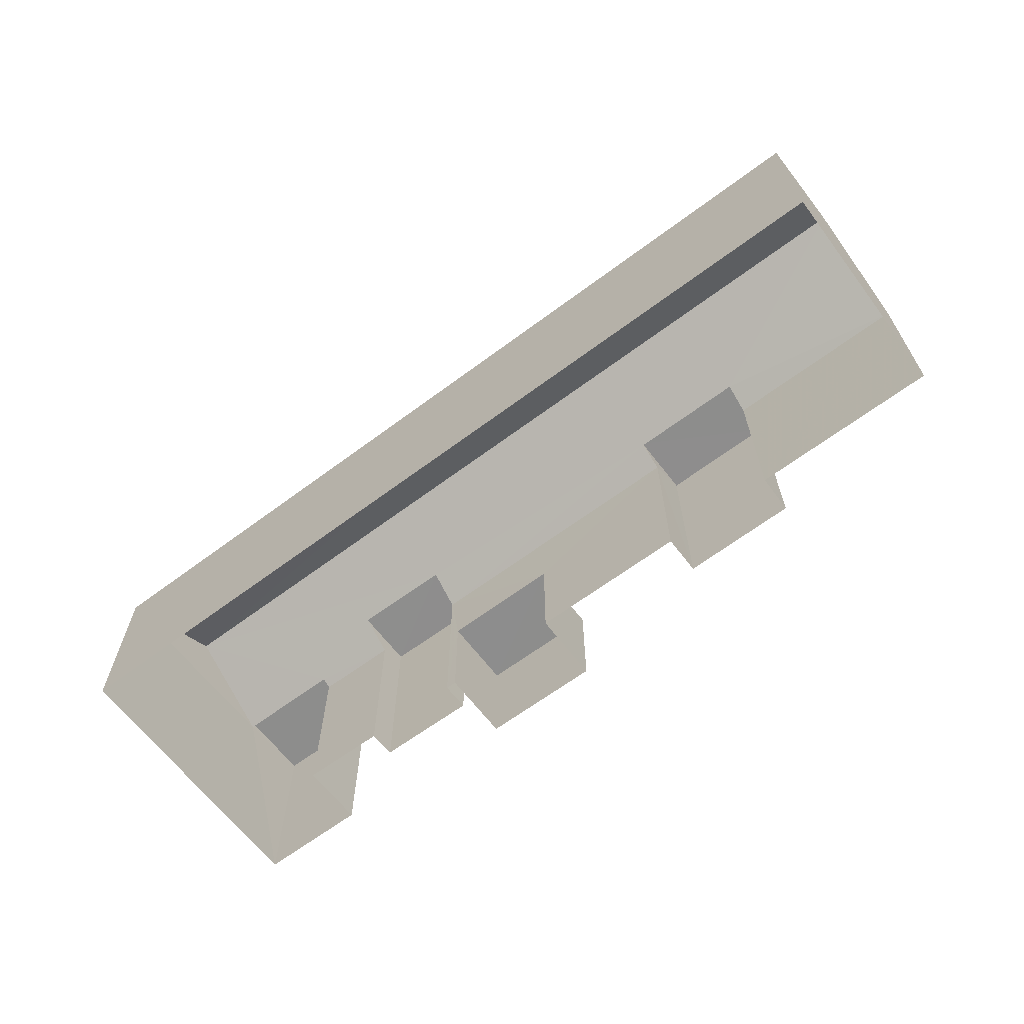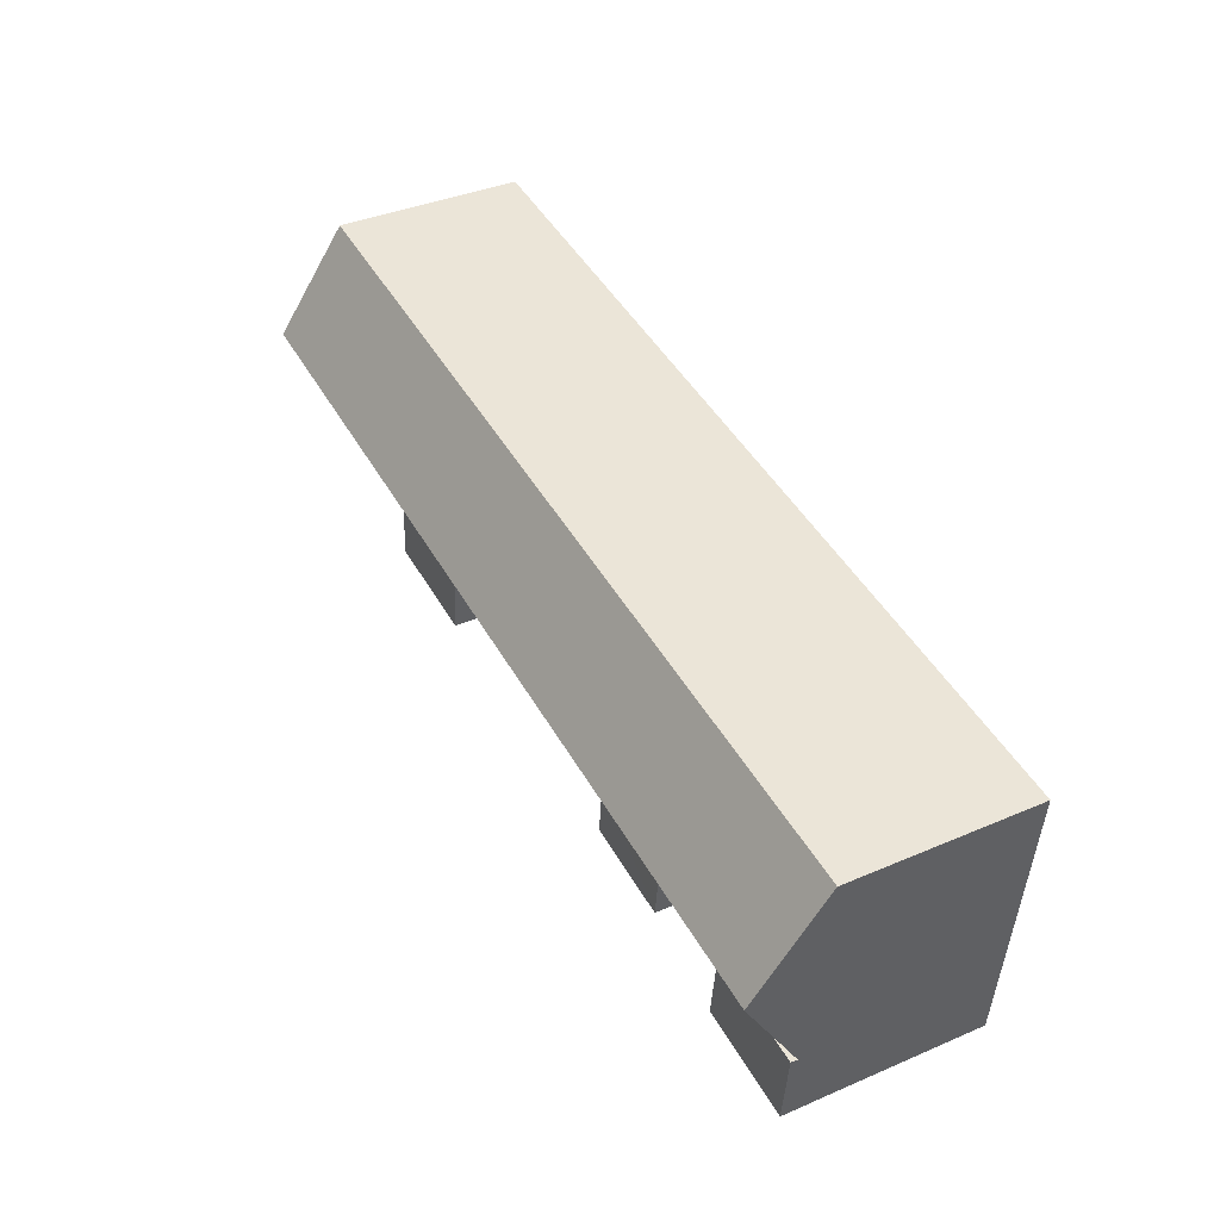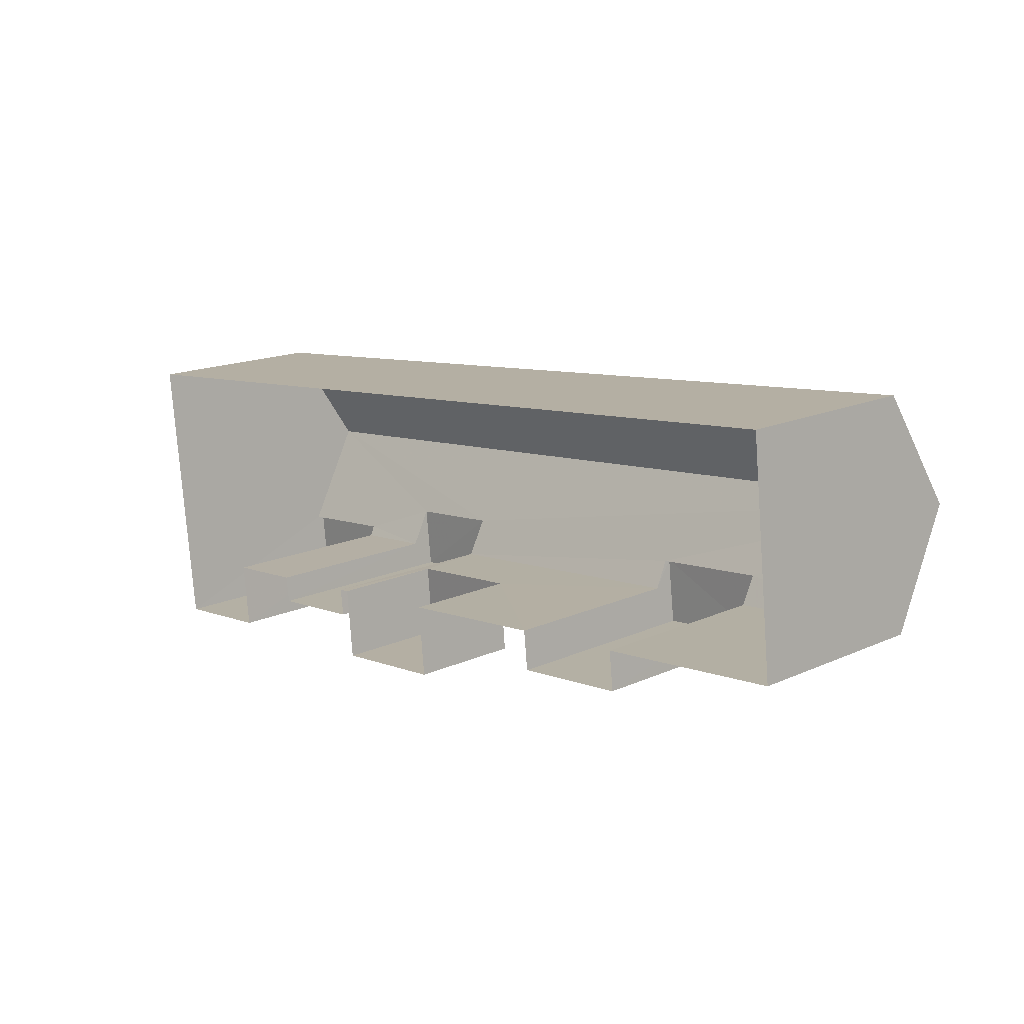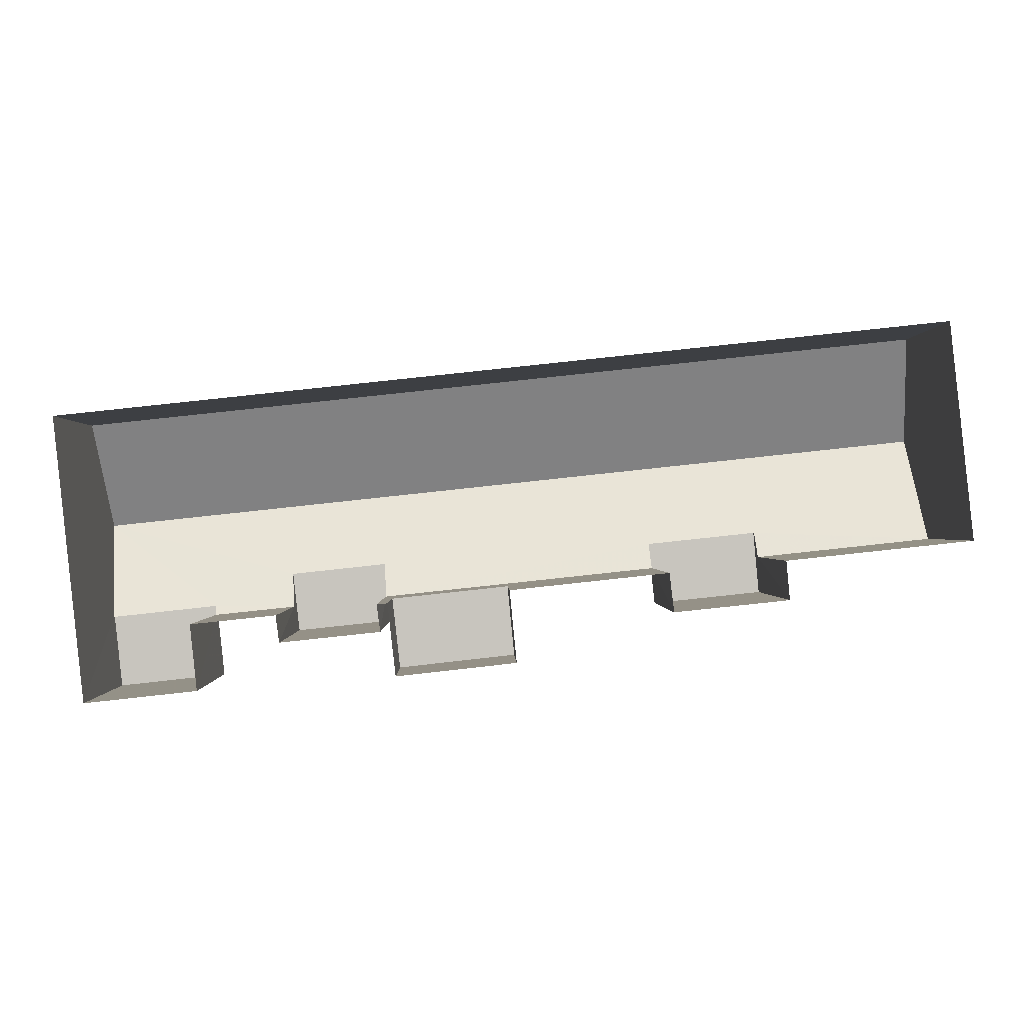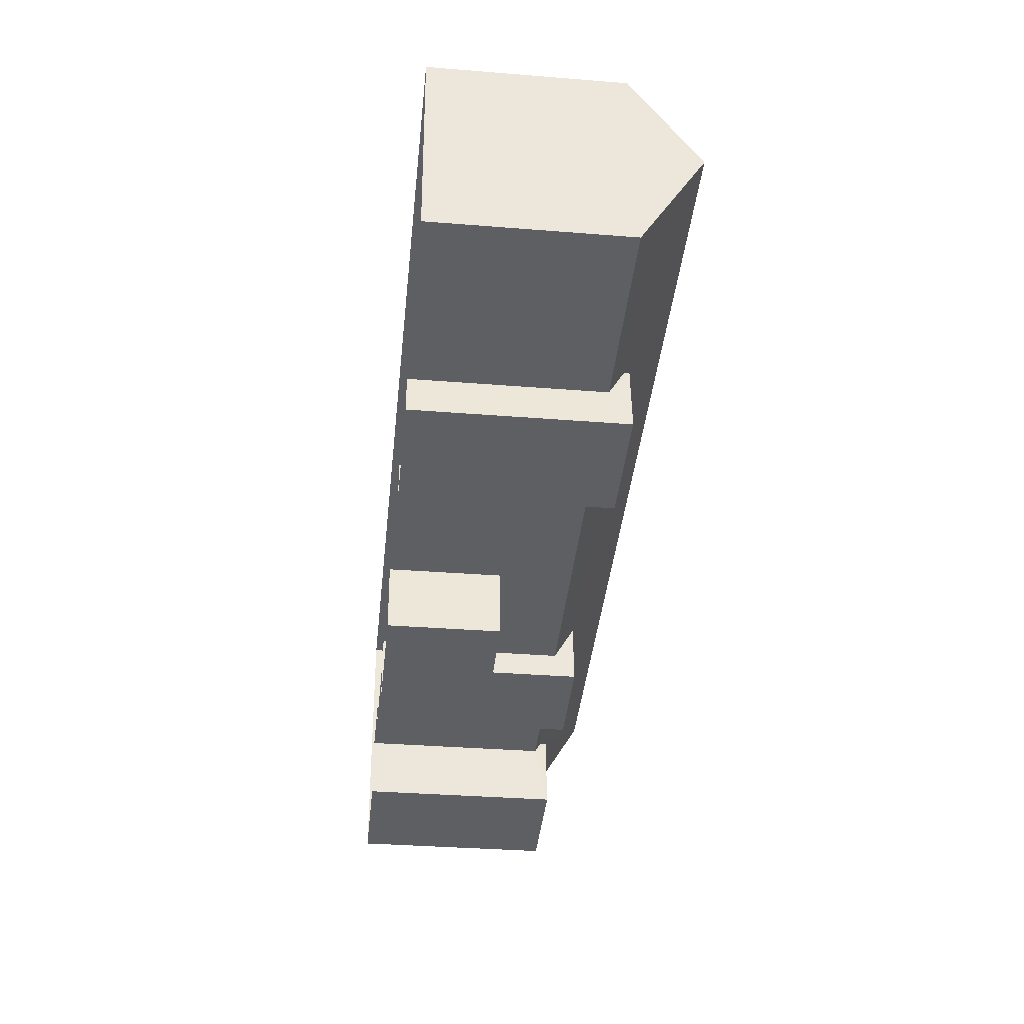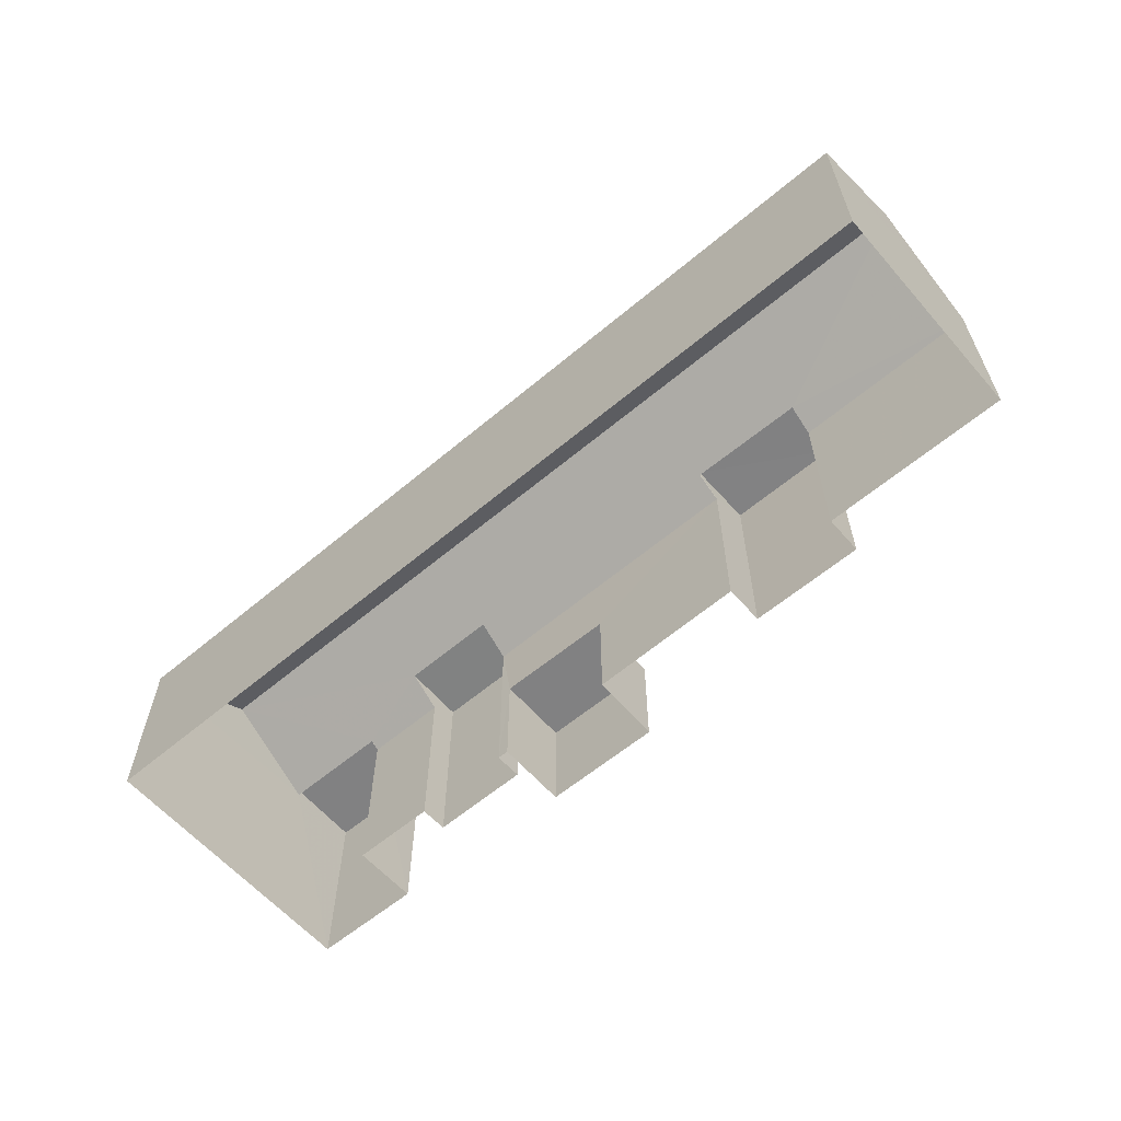
<metadata>
{"format":"obj","ext":"obj","renderer":"f3d","projection":"perspective","resolution":1024,"background":"white","views":[{"elev":-64.6,"azim":-149.2,"up":"+Z"},{"elev":38.8,"azim":61.8,"up":"+Y"},{"elev":16.5,"azim":-132.6,"up":"+Y"},{"elev":-0.3,"azim":179.1,"up":"+Y"},{"elev":-35.2,"azim":-96.1,"up":"+Y"},{"elev":-60.6,"azim":-145.5,"up":"+Z"}]}
</metadata>
<code>
v -3.731e+05 -1.038e+05 28.85
v -3.731e+05 -1.038e+05 28.85
v -3.731e+05 -1.038e+05 28.85
v -3.731e+05 -1.038e+05 28.85
v -3.731e+05 -1.038e+05 28.85
v -3.731e+05 -1.038e+05 28.85
v -3.731e+05 -1.038e+05 28.85
v -3.731e+05 -1.038e+05 28.85
v -3.731e+05 -1.038e+05 28.85
v -3.731e+05 -1.038e+05 28.85
v -3.731e+05 -1.038e+05 28.85
v -3.731e+05 -1.038e+05 28.85
v -3.731e+05 -1.038e+05 28.85
v -3.731e+05 -1.038e+05 28.85
v -3.731e+05 -1.038e+05 28.85
v -3.731e+05 -1.038e+05 28.85
v -3.731e+05 -1.038e+05 28.85
v -3.731e+05 -1.038e+05 28.85
v -3.731e+05 -1.038e+05 34.94
v -3.731e+05 -1.038e+05 34.94
v -3.731e+05 -1.038e+05 34.94
v -3.731e+05 -1.038e+05 34.94
v -3.731e+05 -1.038e+05 36.22
v -3.731e+05 -1.038e+05 34.34
v -3.731e+05 -1.038e+05 36.22
v -3.731e+05 -1.038e+05 34.34
v -3.731e+05 -1.038e+05 34.7
v -3.731e+05 -1.038e+05 34.7
v -3.731e+05 -1.038e+05 34.7
v -3.731e+05 -1.038e+05 34.7
v -3.731e+05 -1.038e+05 34.34
v -3.731e+05 -1.038e+05 34.79
v -3.731e+05 -1.038e+05 34.34
v -3.731e+05 -1.038e+05 34.34
v -3.731e+05 -1.038e+05 34.34
v -3.731e+05 -1.038e+05 34.79
v -3.731e+05 -1.038e+05 34.51
v -3.731e+05 -1.038e+05 34.34
v -3.731e+05 -1.038e+05 34.34
v -3.731e+05 -1.038e+05 34.94
v -3.731e+05 -1.038e+05 34.94
v -3.731e+05 -1.038e+05 34.51
v -3.731e+05 -1.038e+05 32.17
v -3.731e+05 -1.038e+05 32.17
v -3.731e+05 -1.038e+05 32.17
v -3.731e+05 -1.038e+05 32.17
v -3.731e+05 -1.038e+05 34.94
v -3.731e+05 -1.038e+05 34.94
f 1 2 3
f 1 4 5
f 6 7 4
f 2 8 3
f 5 9 10
f 11 12 13
f 14 15 16
f 12 9 13
f 6 4 17
f 16 1 3
f 4 13 5
f 1 18 17
f 15 18 16
f 4 1 17
f 5 13 9
f 16 18 1
f 19 20 21
f 22 19 21
f 23 24 25
f 23 26 24
f 27 28 29
f 27 30 28
f 31 32 33
f 34 35 36
f 37 38 39
f 32 31 40
f 34 36 25
f 36 32 25
f 40 41 23
f 37 41 38
f 25 40 23
f 42 23 37
f 25 32 40
f 23 41 37
f 43 44 45
f 46 43 45
f 40 47 48
f 41 40 48
f 24 1 5
f 24 26 1
f 48 15 14
f 48 47 15
f 31 15 47
f 47 40 31
f 18 15 31
f 42 27 29
f 42 37 27
f 17 45 6
f 17 46 45
f 32 22 21
f 32 36 22
f 14 38 48
f 48 38 41
f 16 38 14
f 11 33 20
f 20 33 21
f 11 13 33
f 21 33 32
f 5 10 24
f 24 34 25
f 24 10 34
f 26 23 42
f 1 26 42
f 1 42 2
f 29 28 42
f 42 28 2
f 17 18 46
f 18 31 46
f 4 43 13
f 43 31 33
f 46 31 43
f 13 43 33
f 9 12 35
f 12 19 35
f 35 22 36
f 35 19 22
f 45 7 6
f 45 44 7
f 4 7 44
f 43 4 44
f 9 34 10
f 9 35 34
f 28 8 2
f 28 30 8
f 19 12 11
f 20 19 11
f 3 8 39
f 8 30 39
f 39 27 37
f 39 30 27
f 39 38 16
f 3 39 16

</code>
